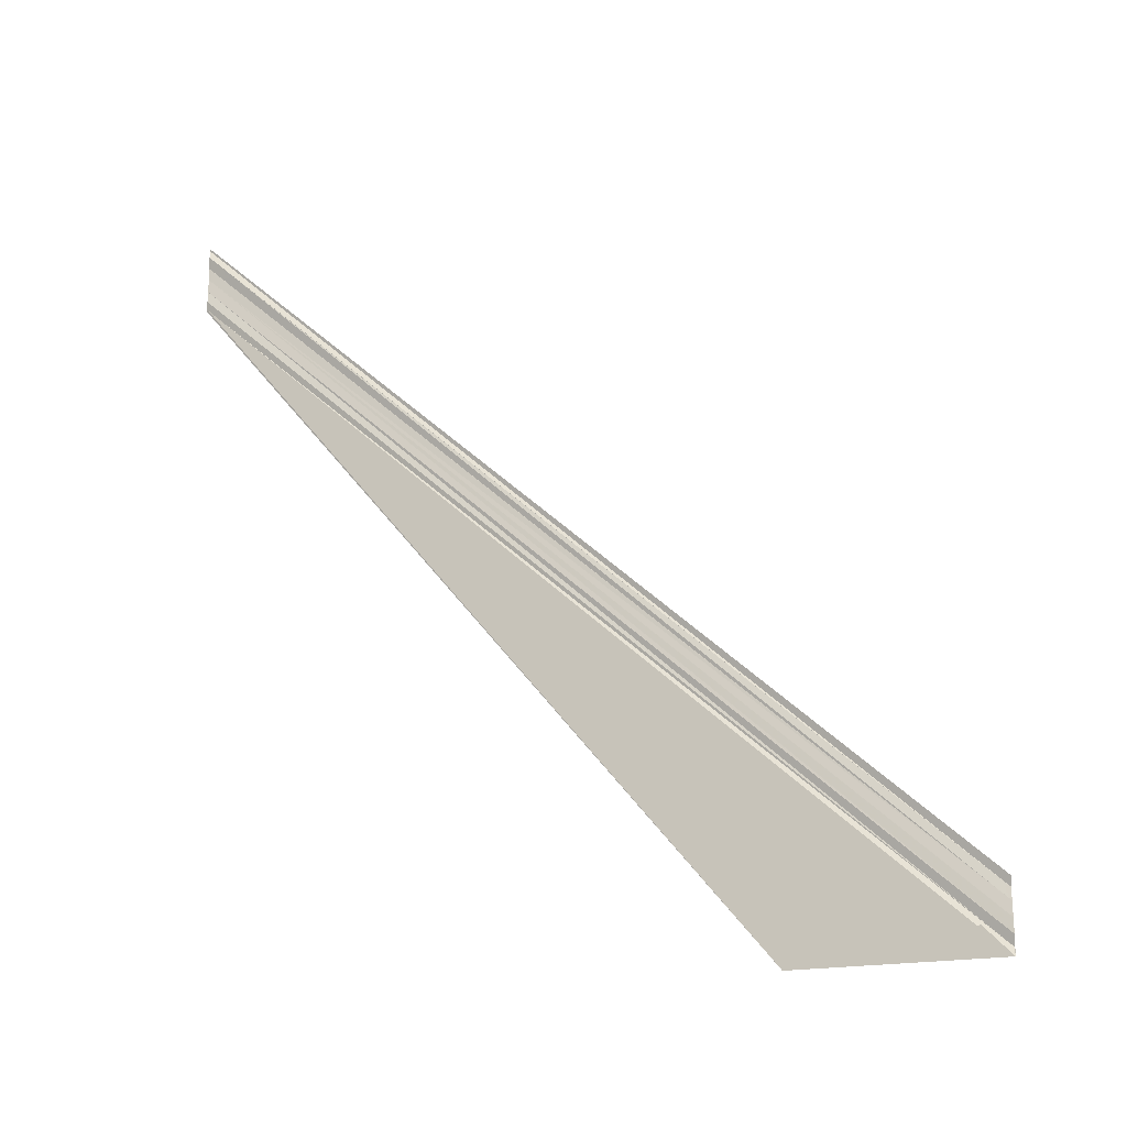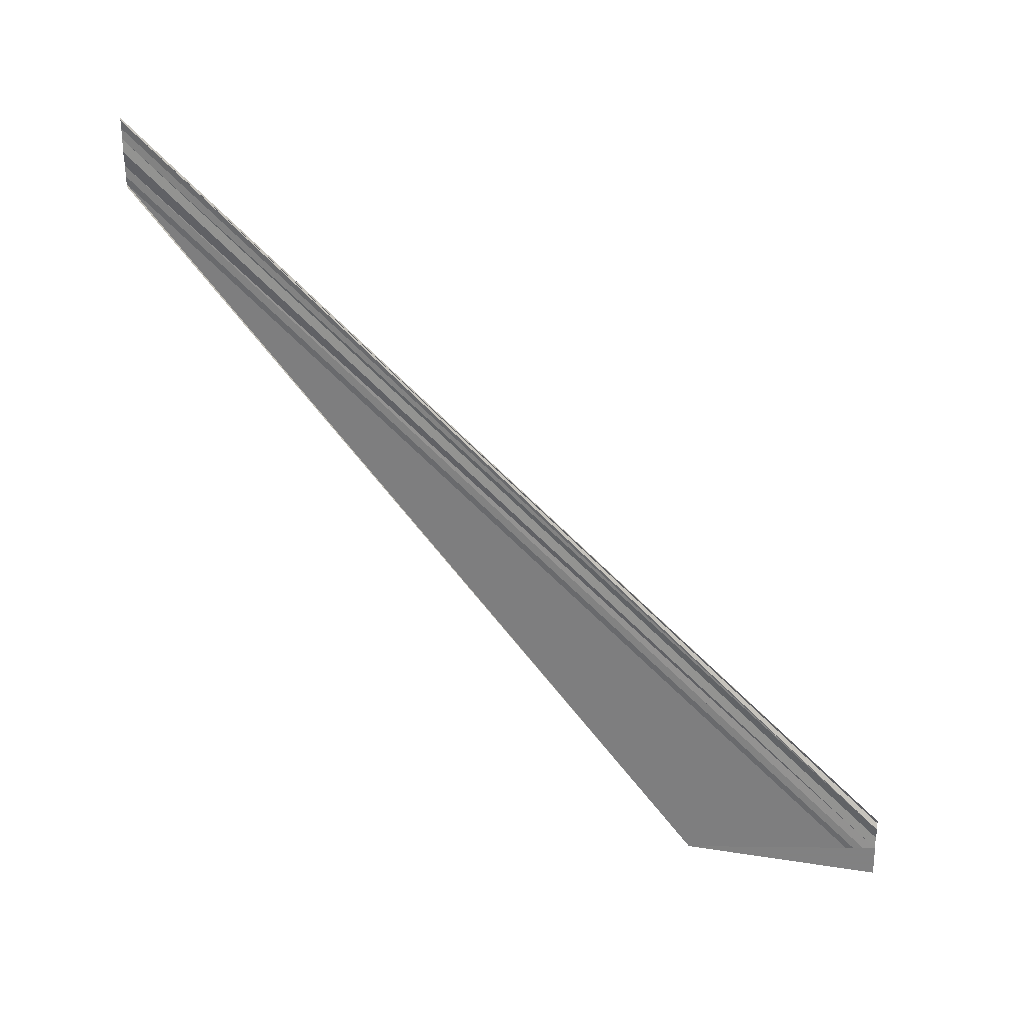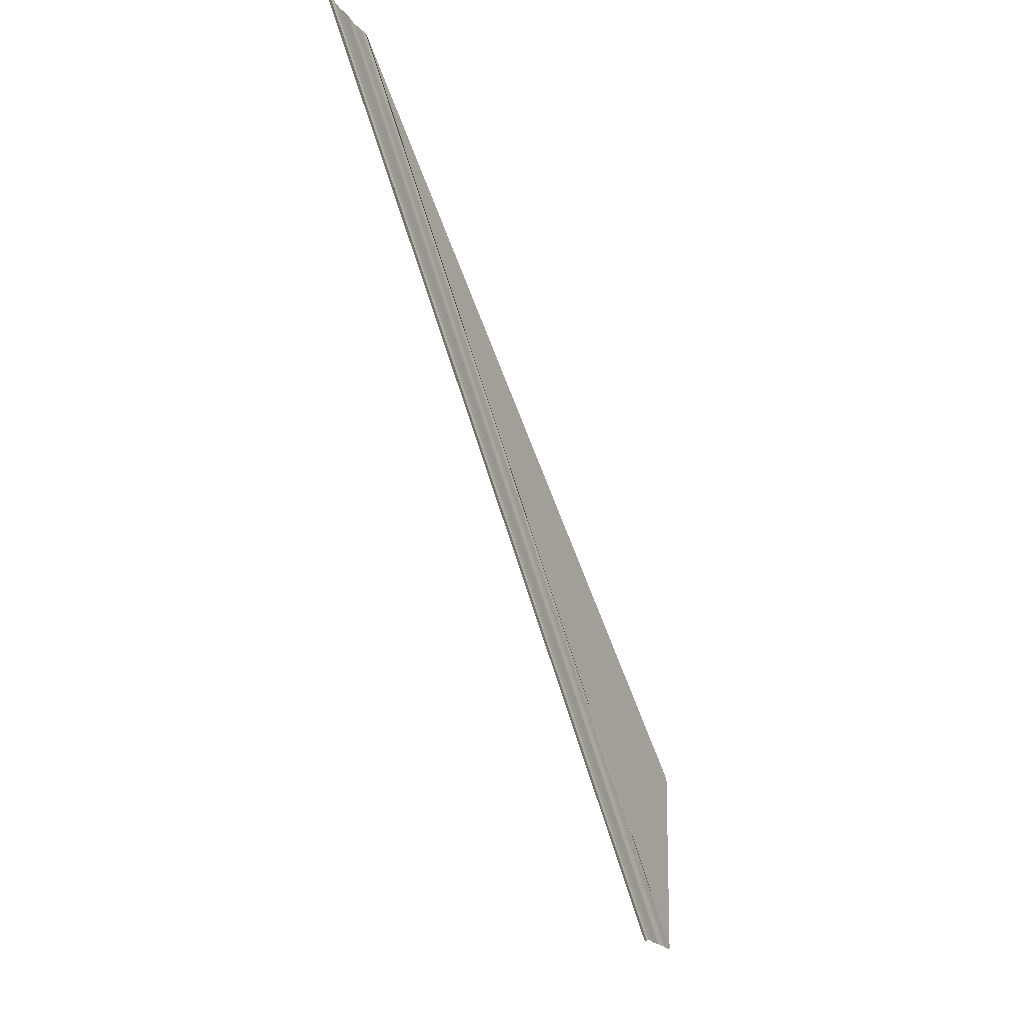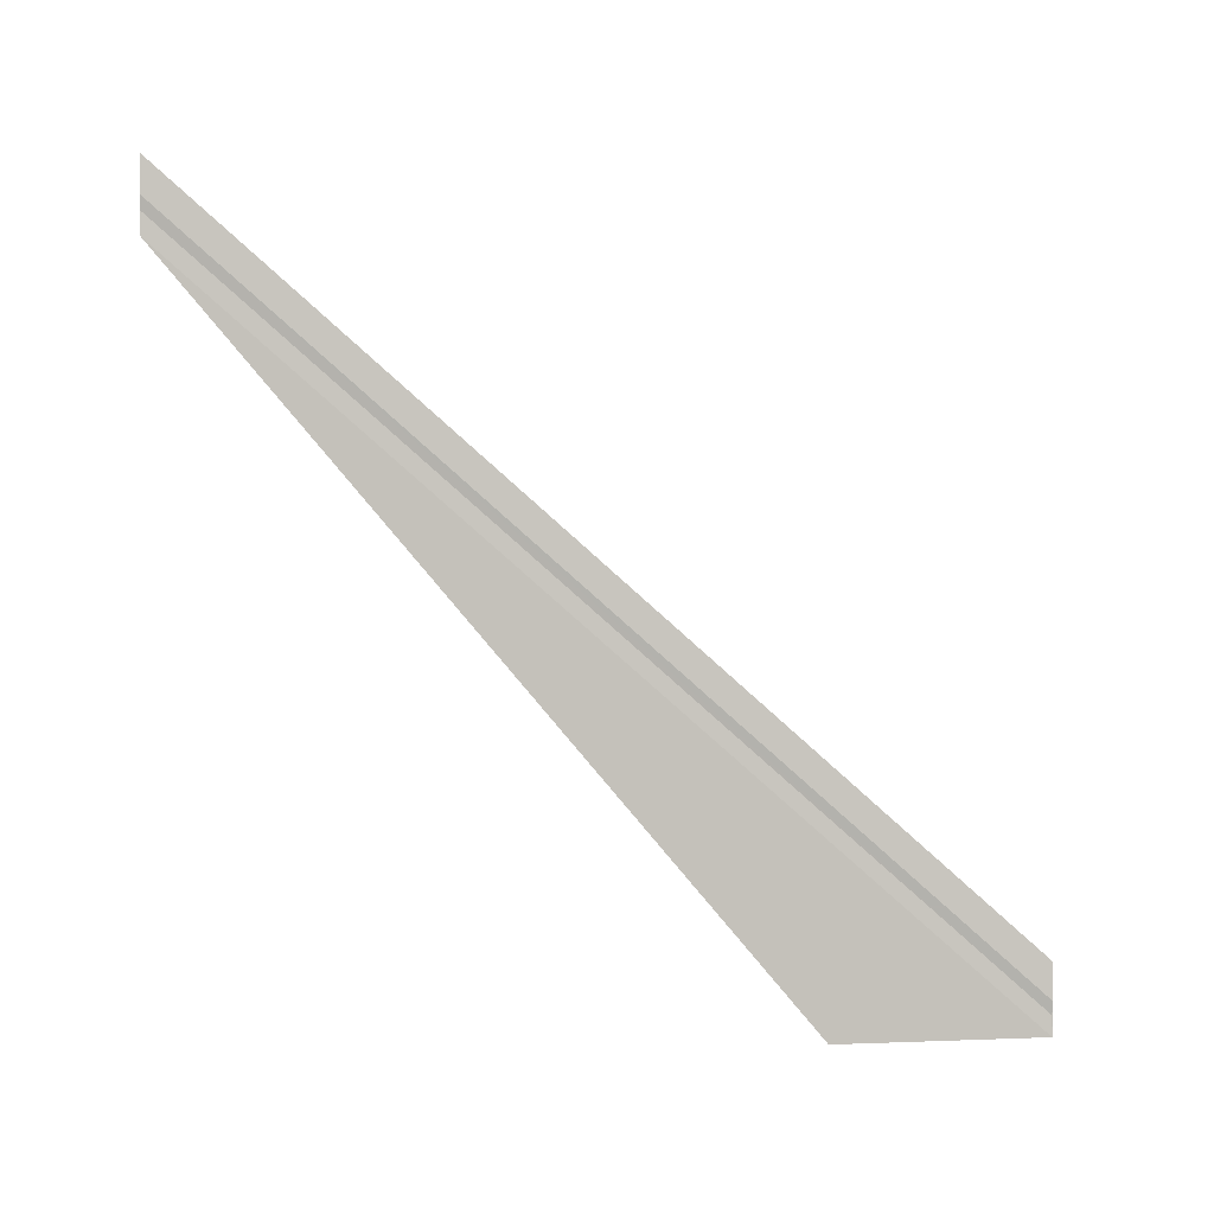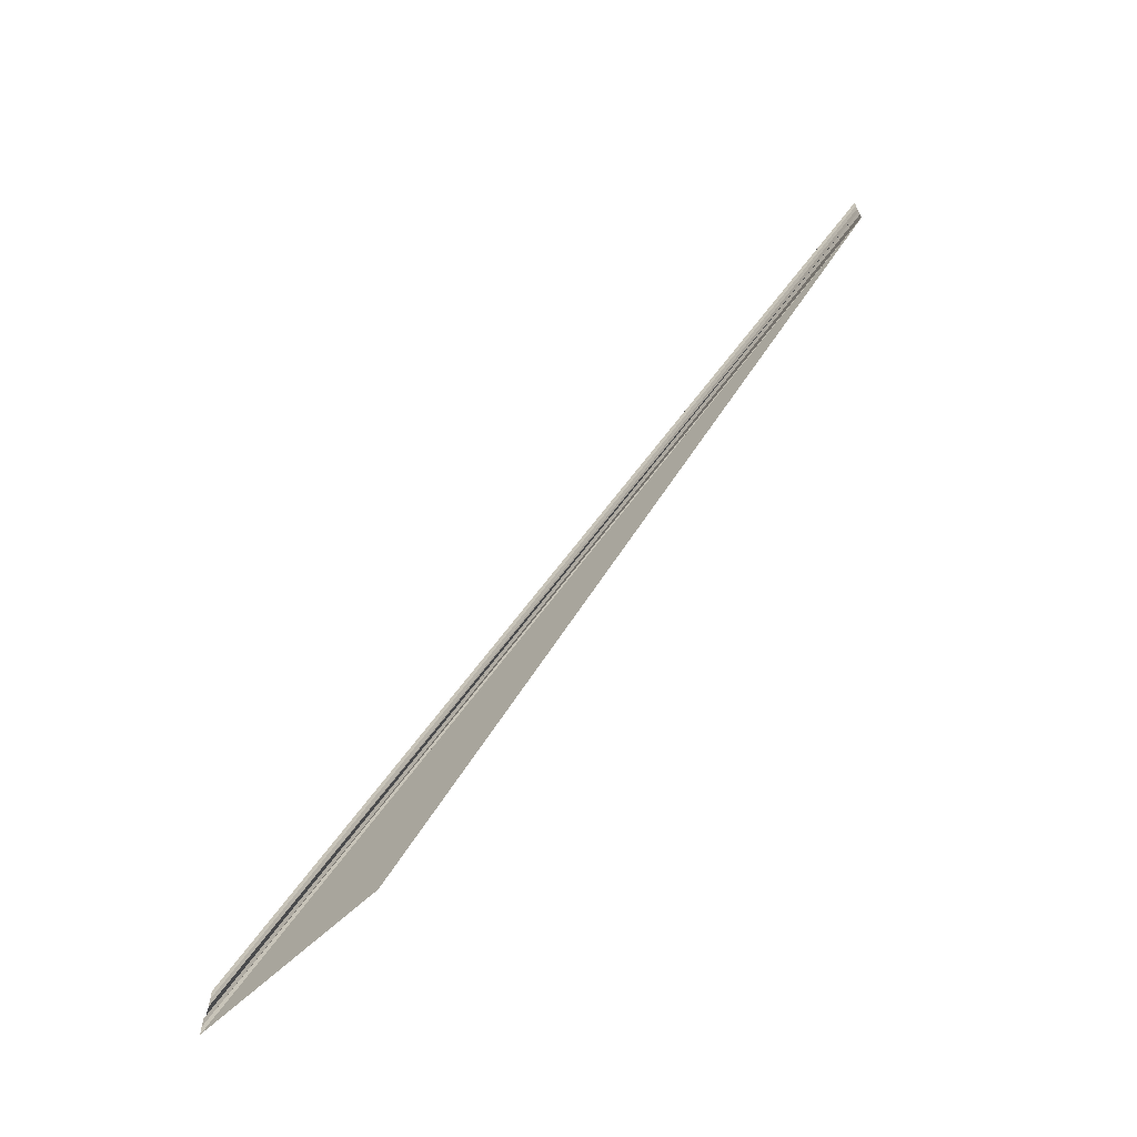
<metadata>
{"format":"obj","ext":"obj","renderer":"f3d","projection":"perspective","resolution":1024,"background":"white","views":[{"elev":-17.2,"azim":-69.0,"up":"+Z"},{"elev":28.2,"azim":-75.6,"up":"+Z"},{"elev":-22.5,"azim":27.5,"up":"+Y"},{"elev":2.6,"azim":-95.1,"up":"+Z"},{"elev":-69.9,"azim":131.4,"up":"+Z"}]}
</metadata>
<code>
o 2633
v 2174 1861 8.267
v 2174 1861 8.267
v 2174 1861 8.302
v 2174 1861 8.267
v 2174 1861 8.302
v 2174 1861 8.302
v 2174 1861 8.267
v 2174 1861 8.266
v 2174 1861 8.266
v 2174 1861 8.301
v 2174 1861 8.301
v 2174 1861 8.265
v 2174 1861 8.265
v 2174 1861 8.265
v 2174 1861 8.3
v 2174 1861 8.299
v 2174 1861 8.264
v 2174 1861 8.264
v 2174 1861 8.264
v 2174 1861 8.264
v 2174 1861 8.299
v 2174 1861 8.264
v 2174 1861 8.264
v 2174 1861 8.264
v 2174 1861 8.299
v 2174 1861 8.264
v 2174 1861 8.299
v 2174 1861 8.264
v 2174 1861 8.264
v 2174 1861 8.299
v 2174 1861 8.264
v 2174 1861 8.299
v 2174 1861 8.3
v 2174 1861 8.265
v 2174 1861 8.265
v 2174 1861 8.265
v 2174 1861 8.301
v 2174 1861 8.301
v 2174 1861 8.266
v 2174 1861 8.267
v 2174 1861 8.267
v 2174 1861 8.302
v 2174 1861 8.302
v 2174 1861 8.267
v 2174 1861 8.267
v 2174 1861 8.267
v 2174 1861 8.302
f 1 2 3
f 3 4 5
f 6 4 5
f 7 2 6
f 7 8 6
f 6 9 10
f 11 9 10
f 12 8 11
f 12 13 11
f 11 14 15
f 16 14 15
f 17 13 16
f 17 18 16
f 12 18 19
f 20 18 21
f 12 22 23
f 16 24 25
f 21 24 25
f 26 22 27
f 26 28 27
f 27 29 30
f 27 31 32
f 33 31 32
f 34 28 33
f 34 35 33
f 33 36 37
f 38 36 37
f 39 35 38
f 39 40 38
f 38 41 42
f 43 41 42
f 44 40 43
f 44 45 43
f 43 46 47

</code>
